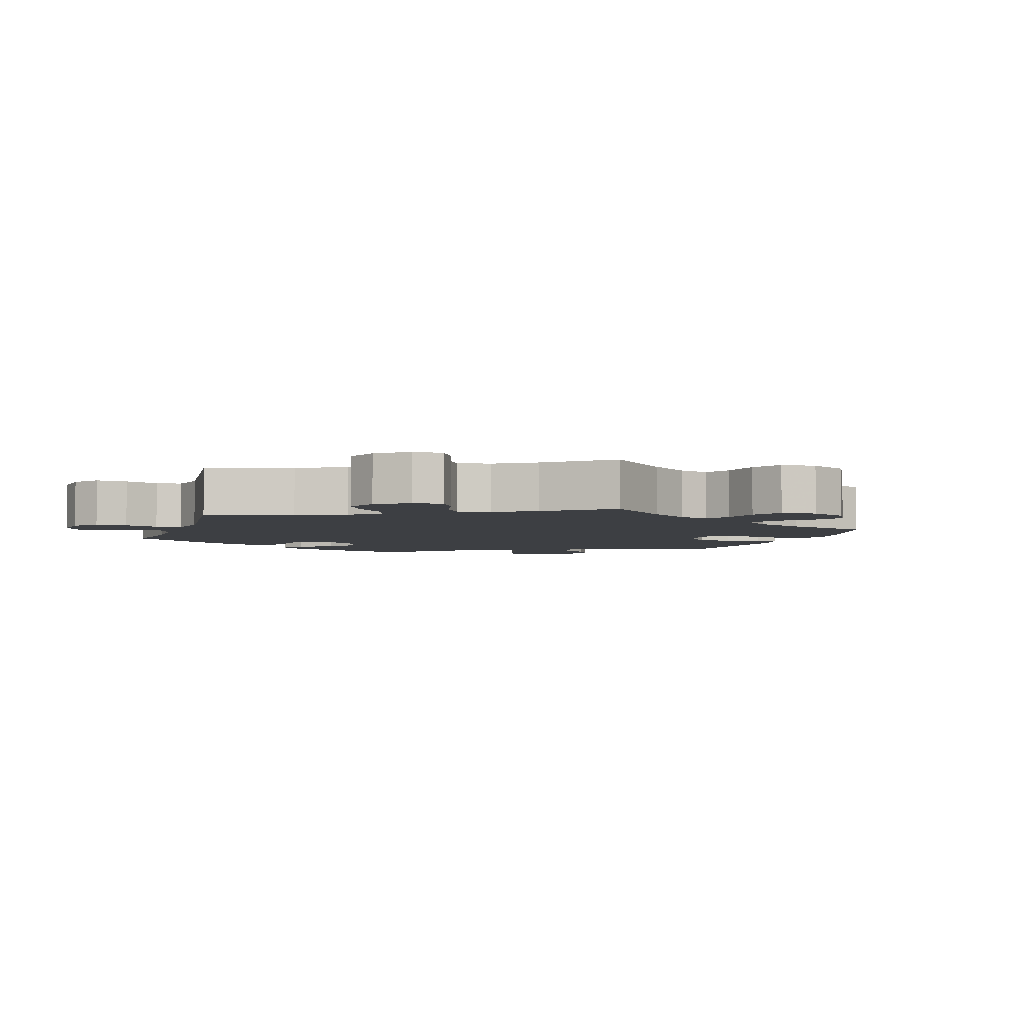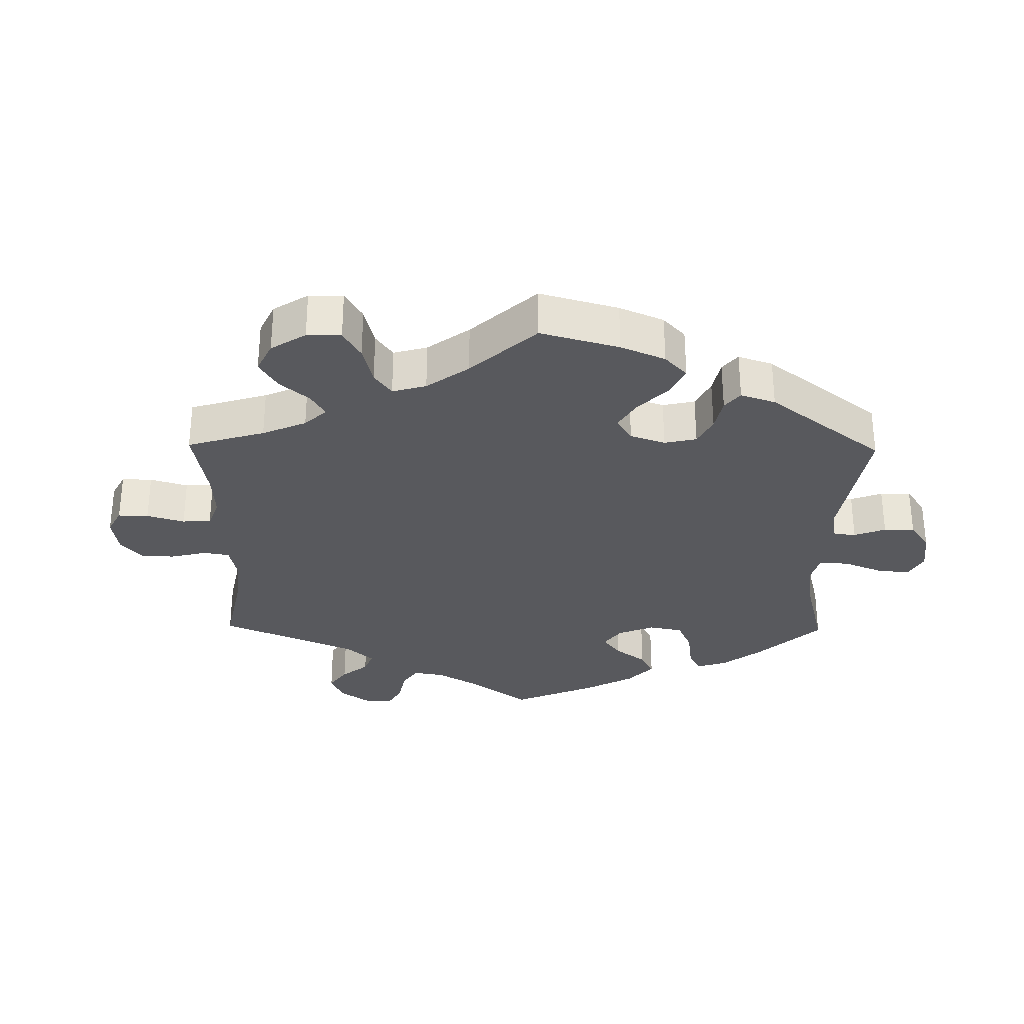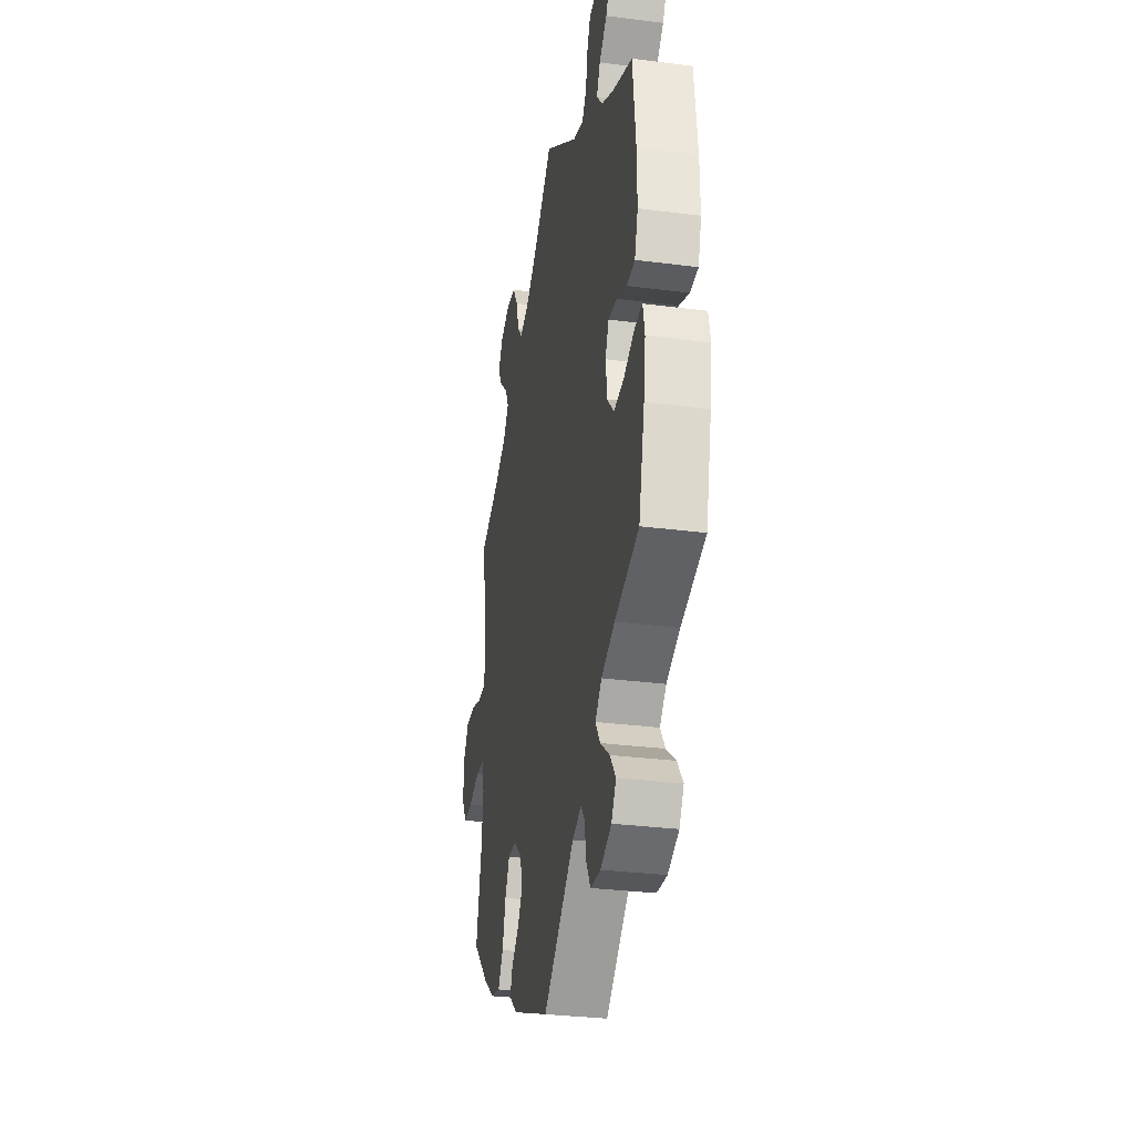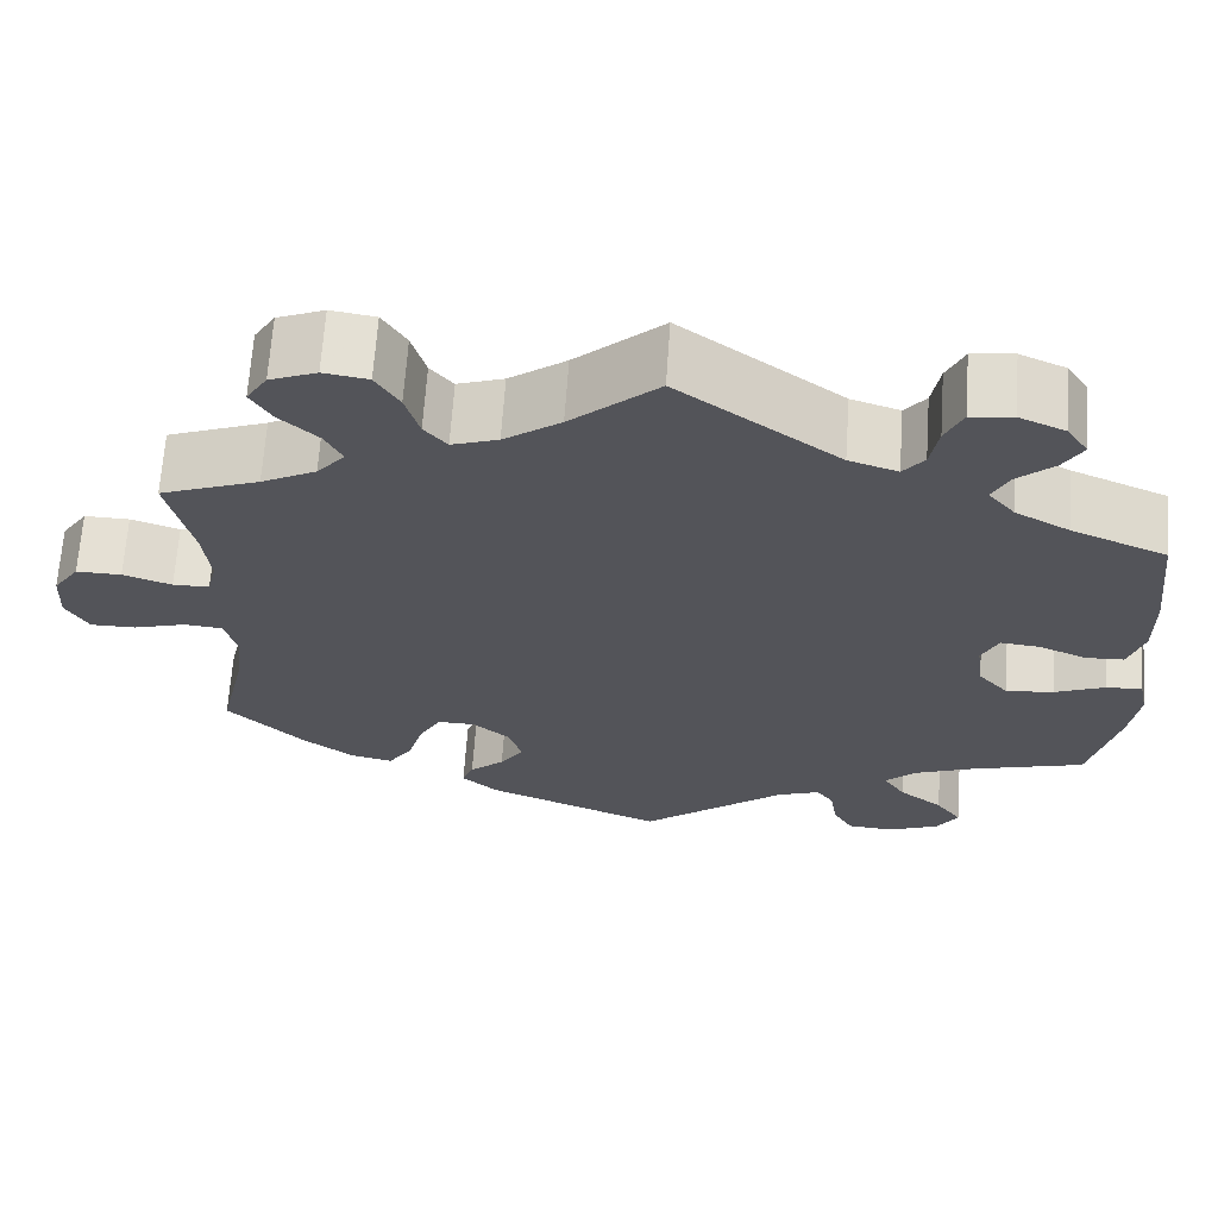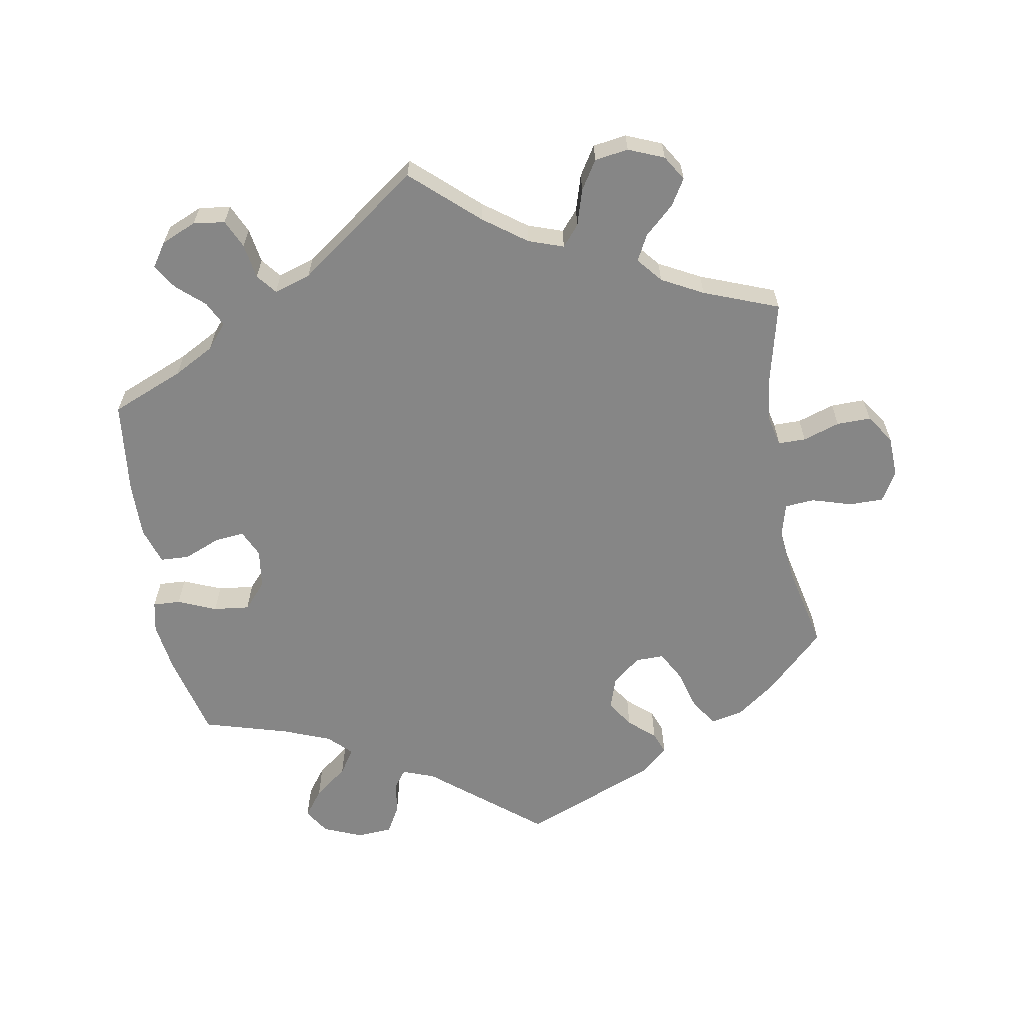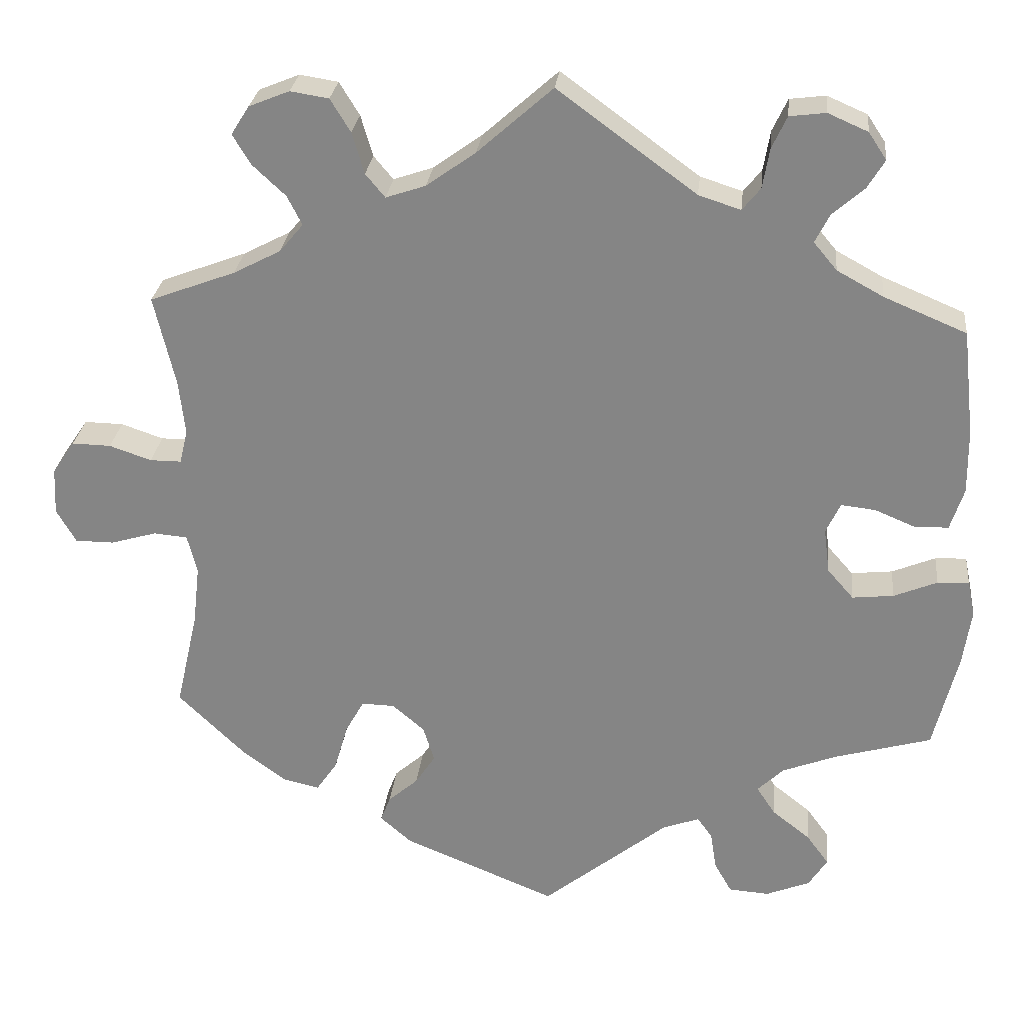
<metadata>
{"format":"obj","ext":"obj","renderer":"f3d","projection":"perspective","resolution":1024,"background":"white","views":[{"elev":-4.1,"azim":41.6,"up":"+Y"},{"elev":-30.2,"azim":119.1,"up":"+Y"},{"elev":-31.2,"azim":-100.4,"up":"+Z"},{"elev":66.1,"azim":-176.1,"up":"+Z"},{"elev":-62.0,"azim":9.6,"up":"+Y"},{"elev":27.3,"azim":-173.9,"up":"+Z"}]}
</metadata>
<code>
v 0.244 0.07 0.497
v 0.537 0.07 -0.31
v 0.554 0.07 0.071
v 0.36 0.07 0.386
v 0.556 0.07 -0.043
v -0.353 0.07 0.465
v -0.273 0.07 0.55
v 0.218 0.07 0.466
v 0.34 0.07 -0.452
v -0.407 0.07 -0.347
v 0.511 0.07 -0.047
v -0.245 0.07 -0.546
v -0.569 0.07 -0.18
v 0.328 0.07 0.424
v -0.237 0.07 -0.495
v 0 0.07 -0.62
v 0.389 0.07 -0.441
v -0.58 0.07 -0.104
v -0.335 0.07 -0.375
v 0.338 0.07 0.604
v 0.167 0.07 -0.389
v -0.418 0.07 0.54
v 0.501 0.07 0.116
v 0.669 0.07 -0.061
v 0.392 0.07 0.504
v 0.205 0.07 -0.536
v -0.394 0.07 0.576
v 0.448 0.07 -0.397
v 0.512 0.07 0.071
v -0.168 0.07 -0.485
v 0.348 0.07 0.463
v 0.225 0.07 -0.304
v 0.61 0.07 0.09
v -0.264 0.07 0.497
v -0.437 0.07 0.048
v -0.537 0.07 -0.31
v -0.553 0.07 0.168
v -0.381 0.07 -0.567
v -0.24 0.07 0.467
v 0.509 0.07 0.189
v 0.182 0.07 -0.341
v -0.365 0.07 0.39
v -0.415 0.07 -0.088
v 0.1 0.07 0.531
v -0.341 0.07 0.599
v -0.537 0.07 0.31
v -0.528 0.07 -0.058
v -0.3 0.07 -0.409
v -0.406 0.07 -0.528
v 0.498 0.07 -0.099
v -0.47 0.07 -0.082
v 0.392 0.07 0.582
v 0.416 0.07 0.544
v 0.423 0.07 0.353
v -0.492 0.07 0.025
v 0.617 0.07 -0.061
v 0.537 0.07 0.31
v -0.536 0.07 0.027
v 0.247 0.07 -0.499
v 0.662 0.07 0.091
v -0.334 0.07 0.427
v -0.554 0.07 0.083
v 0.294 0.07 -0.348
v -0.391 0.07 0.053
v -0.322 0.07 -0.591
v 0.507 0.07 -0.178
v -0.395 0.07 0.502
v -0.376 0.07 -0.487
v -0.293 0.07 0.593
v 0.692 0.07 0.047
v 0.269 0.07 -0.303
v 0.234 0.07 -0.465
v -0.427 0.07 0.356
v -0.38 0.07 -0.048
v 0.312 0.07 -0.411
v -0.217 0.07 -0.467
v 0.194 0.07 -0.43
v -0.325 0.07 -0.447
v -0.184 0.07 0.485
v -0 0.07 0.62
v 0.26 0.07 0.552
v 0.287 0.07 0.596
v -0.372 0.07 0.012
v 0.165 0.07 0.484
v -0.268 0.07 -0.587
v -0.57 0.07 -0.056
v 0.695 0.07 -0.016
v 0.244 -0 0.497
v 0.537 -0 -0.31
v 0.554 -0 0.071
v 0.36 -0 0.386
v 0.556 -0 -0.043
v -0.353 -0 0.465
v -0.273 -0 0.55
v 0.218 -0 0.466
v 0.34 -0 -0.452
v -0.407 -0 -0.347
v 0.511 -0 -0.047
v -0.245 -0 -0.546
v -0.569 -0 -0.18
v 0.328 -0 0.424
v -0.237 -0 -0.495
v 0 -0 -0.62
v 0.389 -0 -0.441
v -0.58 -0 -0.104
v -0.335 -0 -0.375
v 0.338 -0 0.604
v 0.167 -0 -0.389
v -0.418 -0 0.54
v 0.501 -0 0.116
v 0.669 -0 -0.061
v 0.392 -0 0.504
v 0.205 -0 -0.536
v -0.394 -0 0.576
v 0.448 -0 -0.397
v 0.512 -0 0.071
v -0.168 -0 -0.485
v 0.348 -0 0.463
v 0.225 -0 -0.304
v 0.61 -0 0.09
v -0.264 -0 0.497
v -0.437 -0 0.048
v -0.537 -0 -0.31
v -0.553 -0 0.168
v -0.381 -0 -0.567
v -0.24 -0 0.467
v 0.509 -0 0.189
v 0.182 -0 -0.341
v -0.365 -0 0.39
v -0.415 -0 -0.088
v 0.1 -0 0.531
v -0.341 -0 0.599
v -0.537 -0 0.31
v -0.528 -0 -0.058
v -0.3 -0 -0.409
v -0.406 -0 -0.528
v 0.498 -0 -0.099
v -0.47 -0 -0.082
v 0.392 -0 0.582
v 0.416 -0 0.544
v 0.423 -0 0.353
v -0.492 -0 0.025
v 0.617 -0 -0.061
v 0.537 -0 0.31
v -0.536 -0 0.027
v 0.247 -0 -0.499
v 0.662 -0 0.091
v -0.334 -0 0.427
v -0.554 -0 0.083
v 0.294 -0 -0.348
v -0.391 -0 0.053
v -0.322 -0 -0.591
v 0.507 -0 -0.178
v -0.395 -0 0.502
v -0.376 -0 -0.487
v -0.293 -0 0.593
v 0.692 -0 0.047
v 0.269 -0 -0.303
v 0.234 -0 -0.465
v -0.427 -0 0.356
v -0.38 -0 -0.048
v 0.312 -0 -0.411
v -0.217 -0 -0.467
v 0.194 -0 -0.43
v -0.325 -0 -0.447
v -0.184 -0 0.485
v -0 -0 0.62
v 0.26 -0 0.552
v 0.287 -0 0.596
v -0.372 -0 0.012
v 0.165 -0 0.484
v -0.268 -0 -0.587
v -0.57 -0 -0.056
v 0.695 -0 -0.016
f 37 46 73
f 62 37 73 42
f 35 55 58 62
f 64 35 62 42
f 83 64 42 61
f 18 86 47 51
f 18 51 43
f 10 36 13 18
f 19 10 18 43
f 48 19 43 74
f 38 49 68 78
f 38 78 48
f 65 38 48
f 15 12 85 65
f 76 15 65 48
f 30 76 48 74
f 77 72 59 26
f 21 77 26 16
f 41 21 16 30
f 17 9 75 63
f 17 63 71
f 66 2 28 17
f 50 66 17 71
f 11 50 71 32
f 87 24 56 5
f 87 5 11
f 70 87 11
f 3 33 60 70
f 29 3 70 11
f 23 29 11 32
f 54 57 40
f 4 54 40 23
f 14 4 23 32
f 52 53 25 31
f 52 31 14
f 20 52 14
f 1 81 82 20
f 8 1 20 14
f 84 8 14 32
f 79 80 44
f 39 79 44 84
f 45 69 7 34
f 22 27 45 34
f 6 67 22 34
f 61 6 34 39
f 83 61 39 84
f 41 30 74 83
f 84 32 41 83
f 160 133 124
f 129 160 124 149
f 149 145 142 122
f 129 149 122 151
f 148 129 151 170
f 138 134 173 105
f 130 138 105
f 105 100 123 97
f 130 105 97 106
f 161 130 106 135
f 165 155 136 125
f 135 165 125
f 135 125 152
f 152 172 99 102
f 135 152 102 163
f 161 135 163 117
f 113 146 159 164
f 103 113 164 108
f 117 103 108 128
f 150 162 96 104
f 158 150 104
f 104 115 89 153
f 158 104 153 137
f 119 158 137 98
f 92 143 111 174
f 98 92 174
f 98 174 157
f 157 147 120 90
f 98 157 90 116
f 119 98 116 110
f 127 144 141
f 110 127 141 91
f 119 110 91 101
f 118 112 140 139
f 101 118 139
f 101 139 107
f 107 169 168 88
f 101 107 88 95
f 119 101 95 171
f 131 167 166
f 171 131 166 126
f 121 94 156 132
f 121 132 114 109
f 121 109 154 93
f 126 121 93 148
f 171 126 148 170
f 170 161 117 128
f 170 128 119 171
f 73 160 129 42
f 42 129 148 61
f 61 148 93 6
f 6 93 154 67
f 67 154 109 22
f 22 109 114 27
f 27 114 132 45
f 45 132 156 69
f 69 156 94 7
f 7 94 121 34
f 34 121 126 39
f 39 126 166 79
f 79 166 167 80
f 80 167 131 44
f 44 131 171 84
f 84 171 95 8
f 8 95 88 1
f 1 88 168 81
f 81 168 169 82
f 82 169 107 20
f 20 107 139 52
f 52 139 140 53
f 53 140 112 25
f 25 112 118 31
f 31 118 101 14
f 14 101 91 4
f 4 91 141 54
f 54 141 144 57
f 57 144 127 40
f 40 127 110 23
f 23 110 116 29
f 29 116 90 3
f 3 90 120 33
f 33 120 147 60
f 60 147 157 70
f 70 157 174 87
f 87 174 111 24
f 24 111 143 56
f 56 143 92 5
f 5 92 98 11
f 11 98 137 50
f 50 137 153 66
f 66 153 89 2
f 2 89 115 28
f 28 115 104 17
f 17 104 96 9
f 9 96 162 75
f 75 162 150 63
f 63 150 158 71
f 71 158 119 32
f 32 119 128 41
f 41 128 108 21
f 21 108 164 77
f 77 164 159 72
f 72 159 146 59
f 59 146 113 26
f 26 113 103 16
f 16 103 117 30
f 30 117 163 76
f 76 163 102 15
f 15 102 99 12
f 12 99 172 85
f 85 172 152 65
f 65 152 125 38
f 38 125 136 49
f 49 136 155 68
f 68 155 165 78
f 78 165 135 48
f 48 135 106 19
f 19 106 97 10
f 10 97 123 36
f 36 123 100 13
f 13 100 105 18
f 18 105 173 86
f 86 173 134 47
f 47 134 138 51
f 51 138 130 43
f 43 130 161 74
f 74 161 170 83
f 83 170 151 64
f 64 151 122 35
f 35 122 142 55
f 55 142 145 58
f 58 145 149 62
f 62 149 124 37
f 37 124 133 46
f 46 133 160 73

</code>
